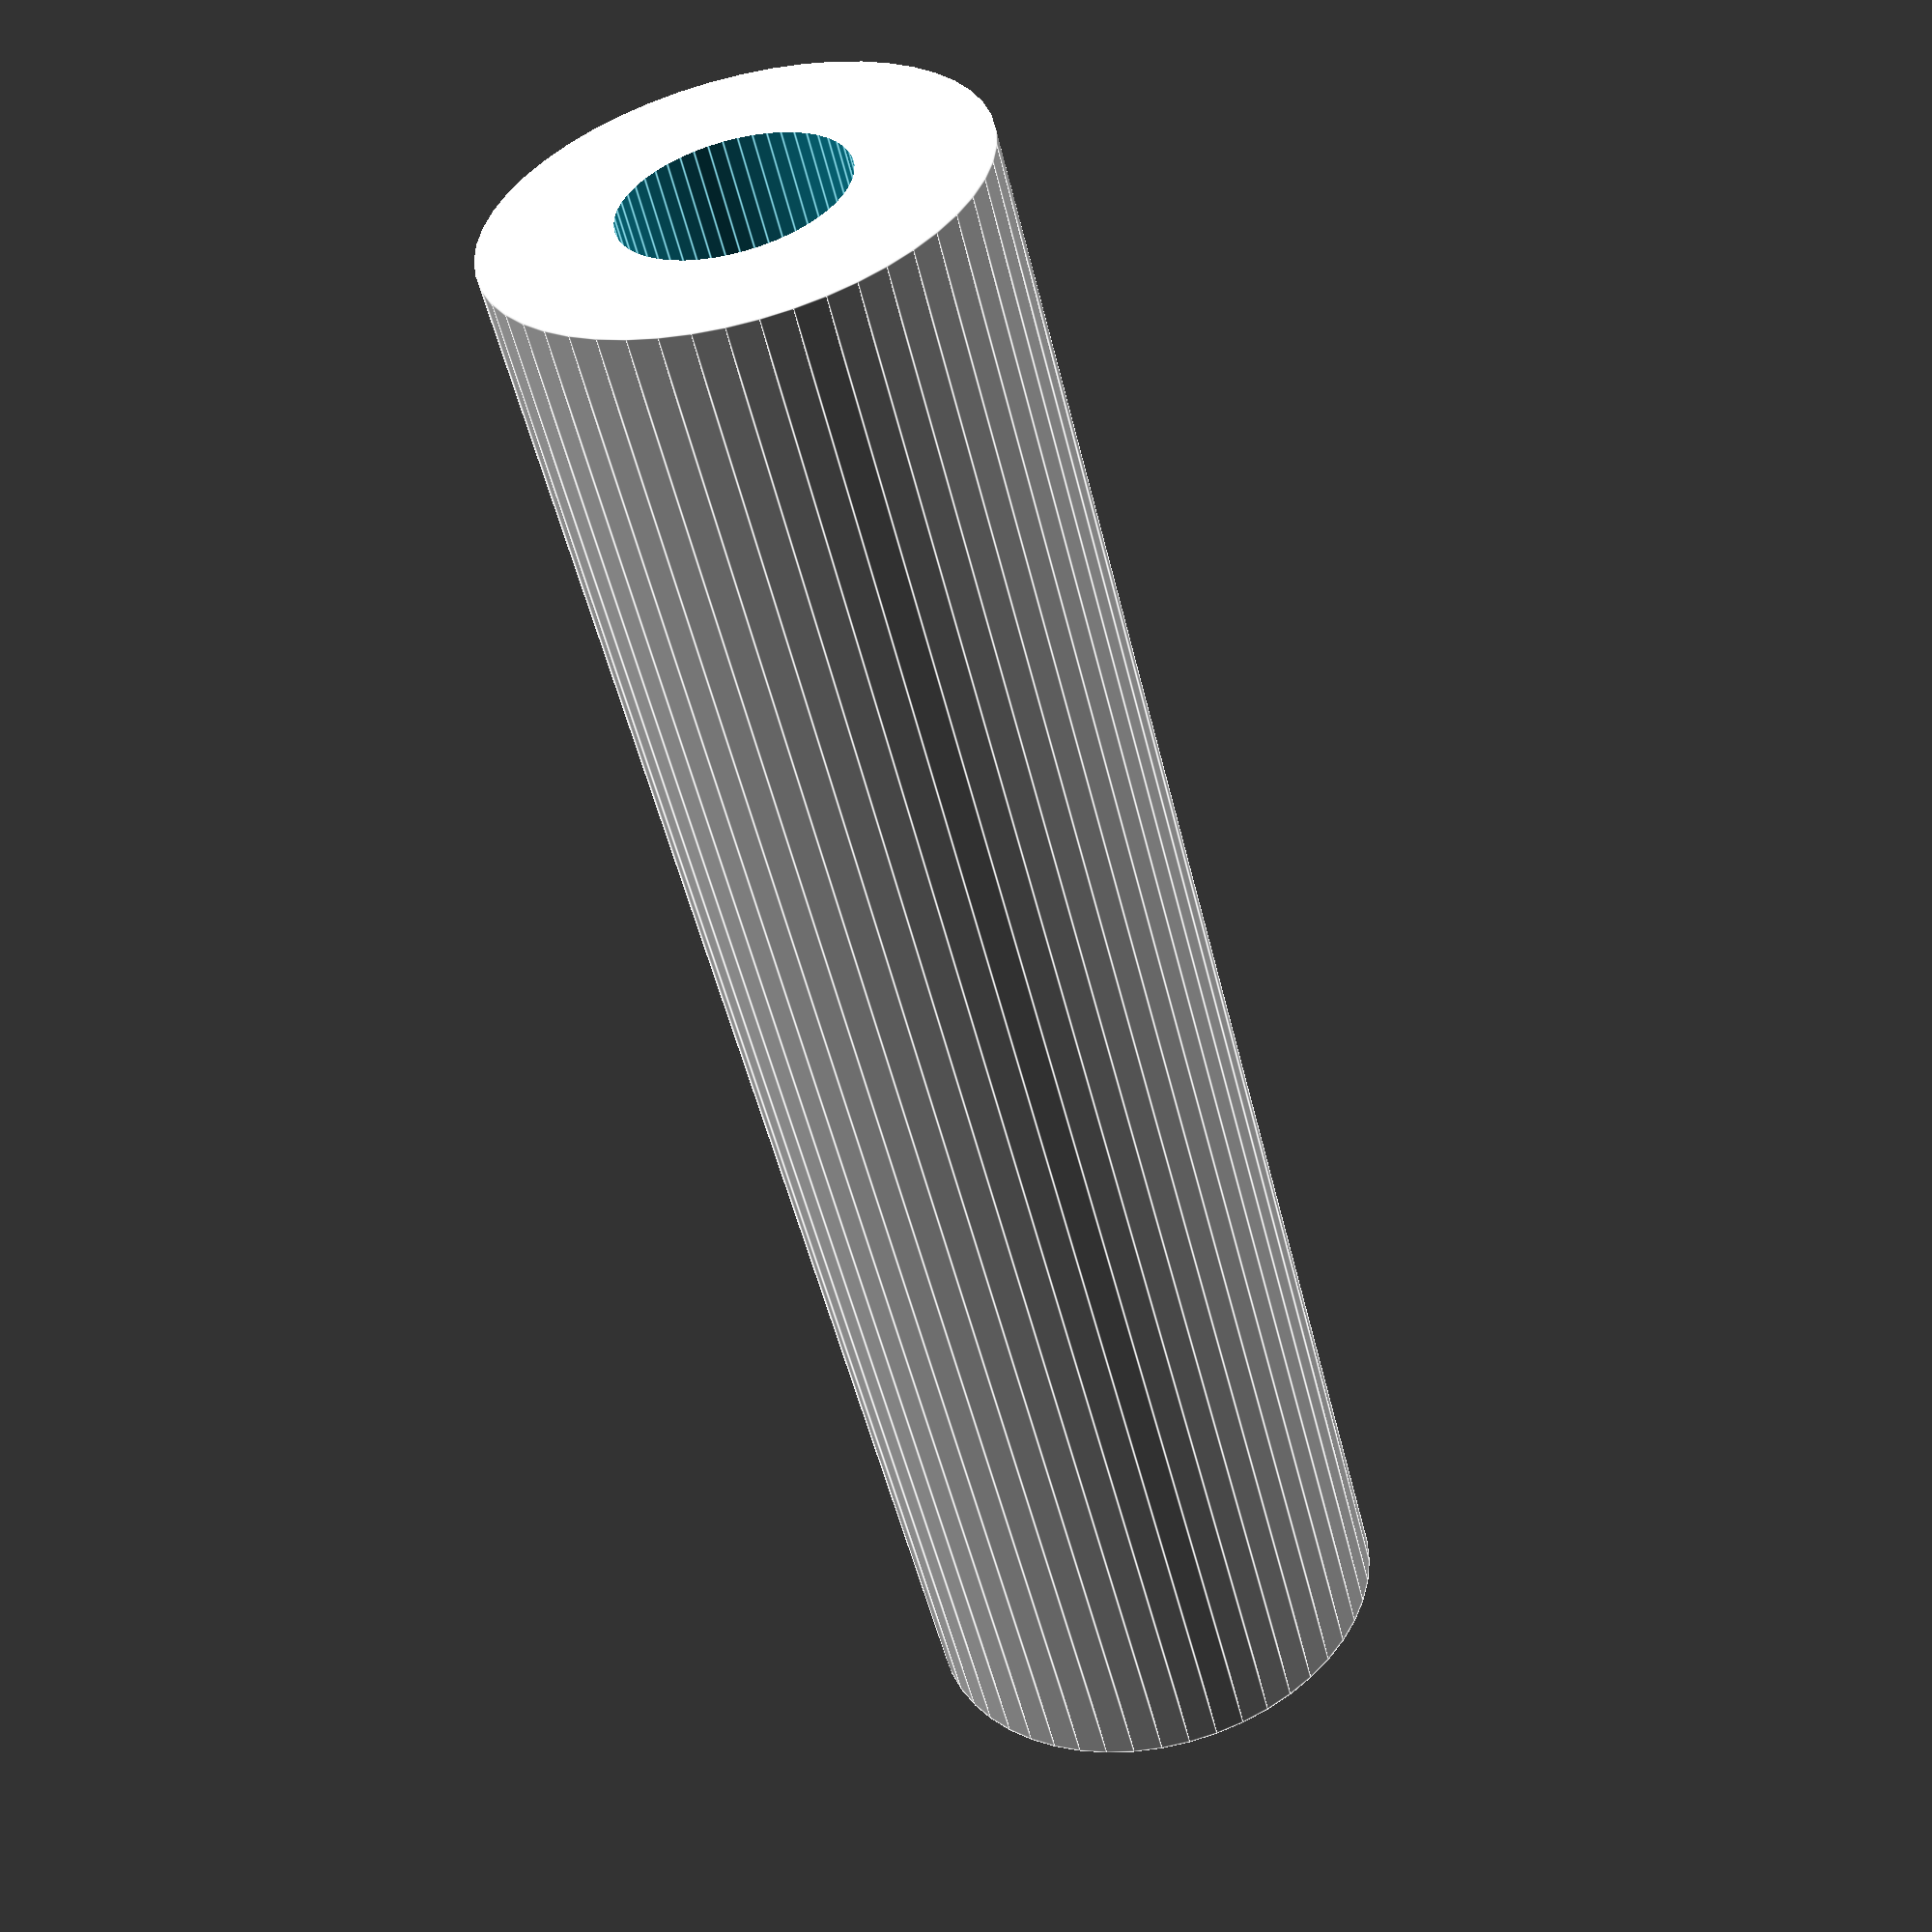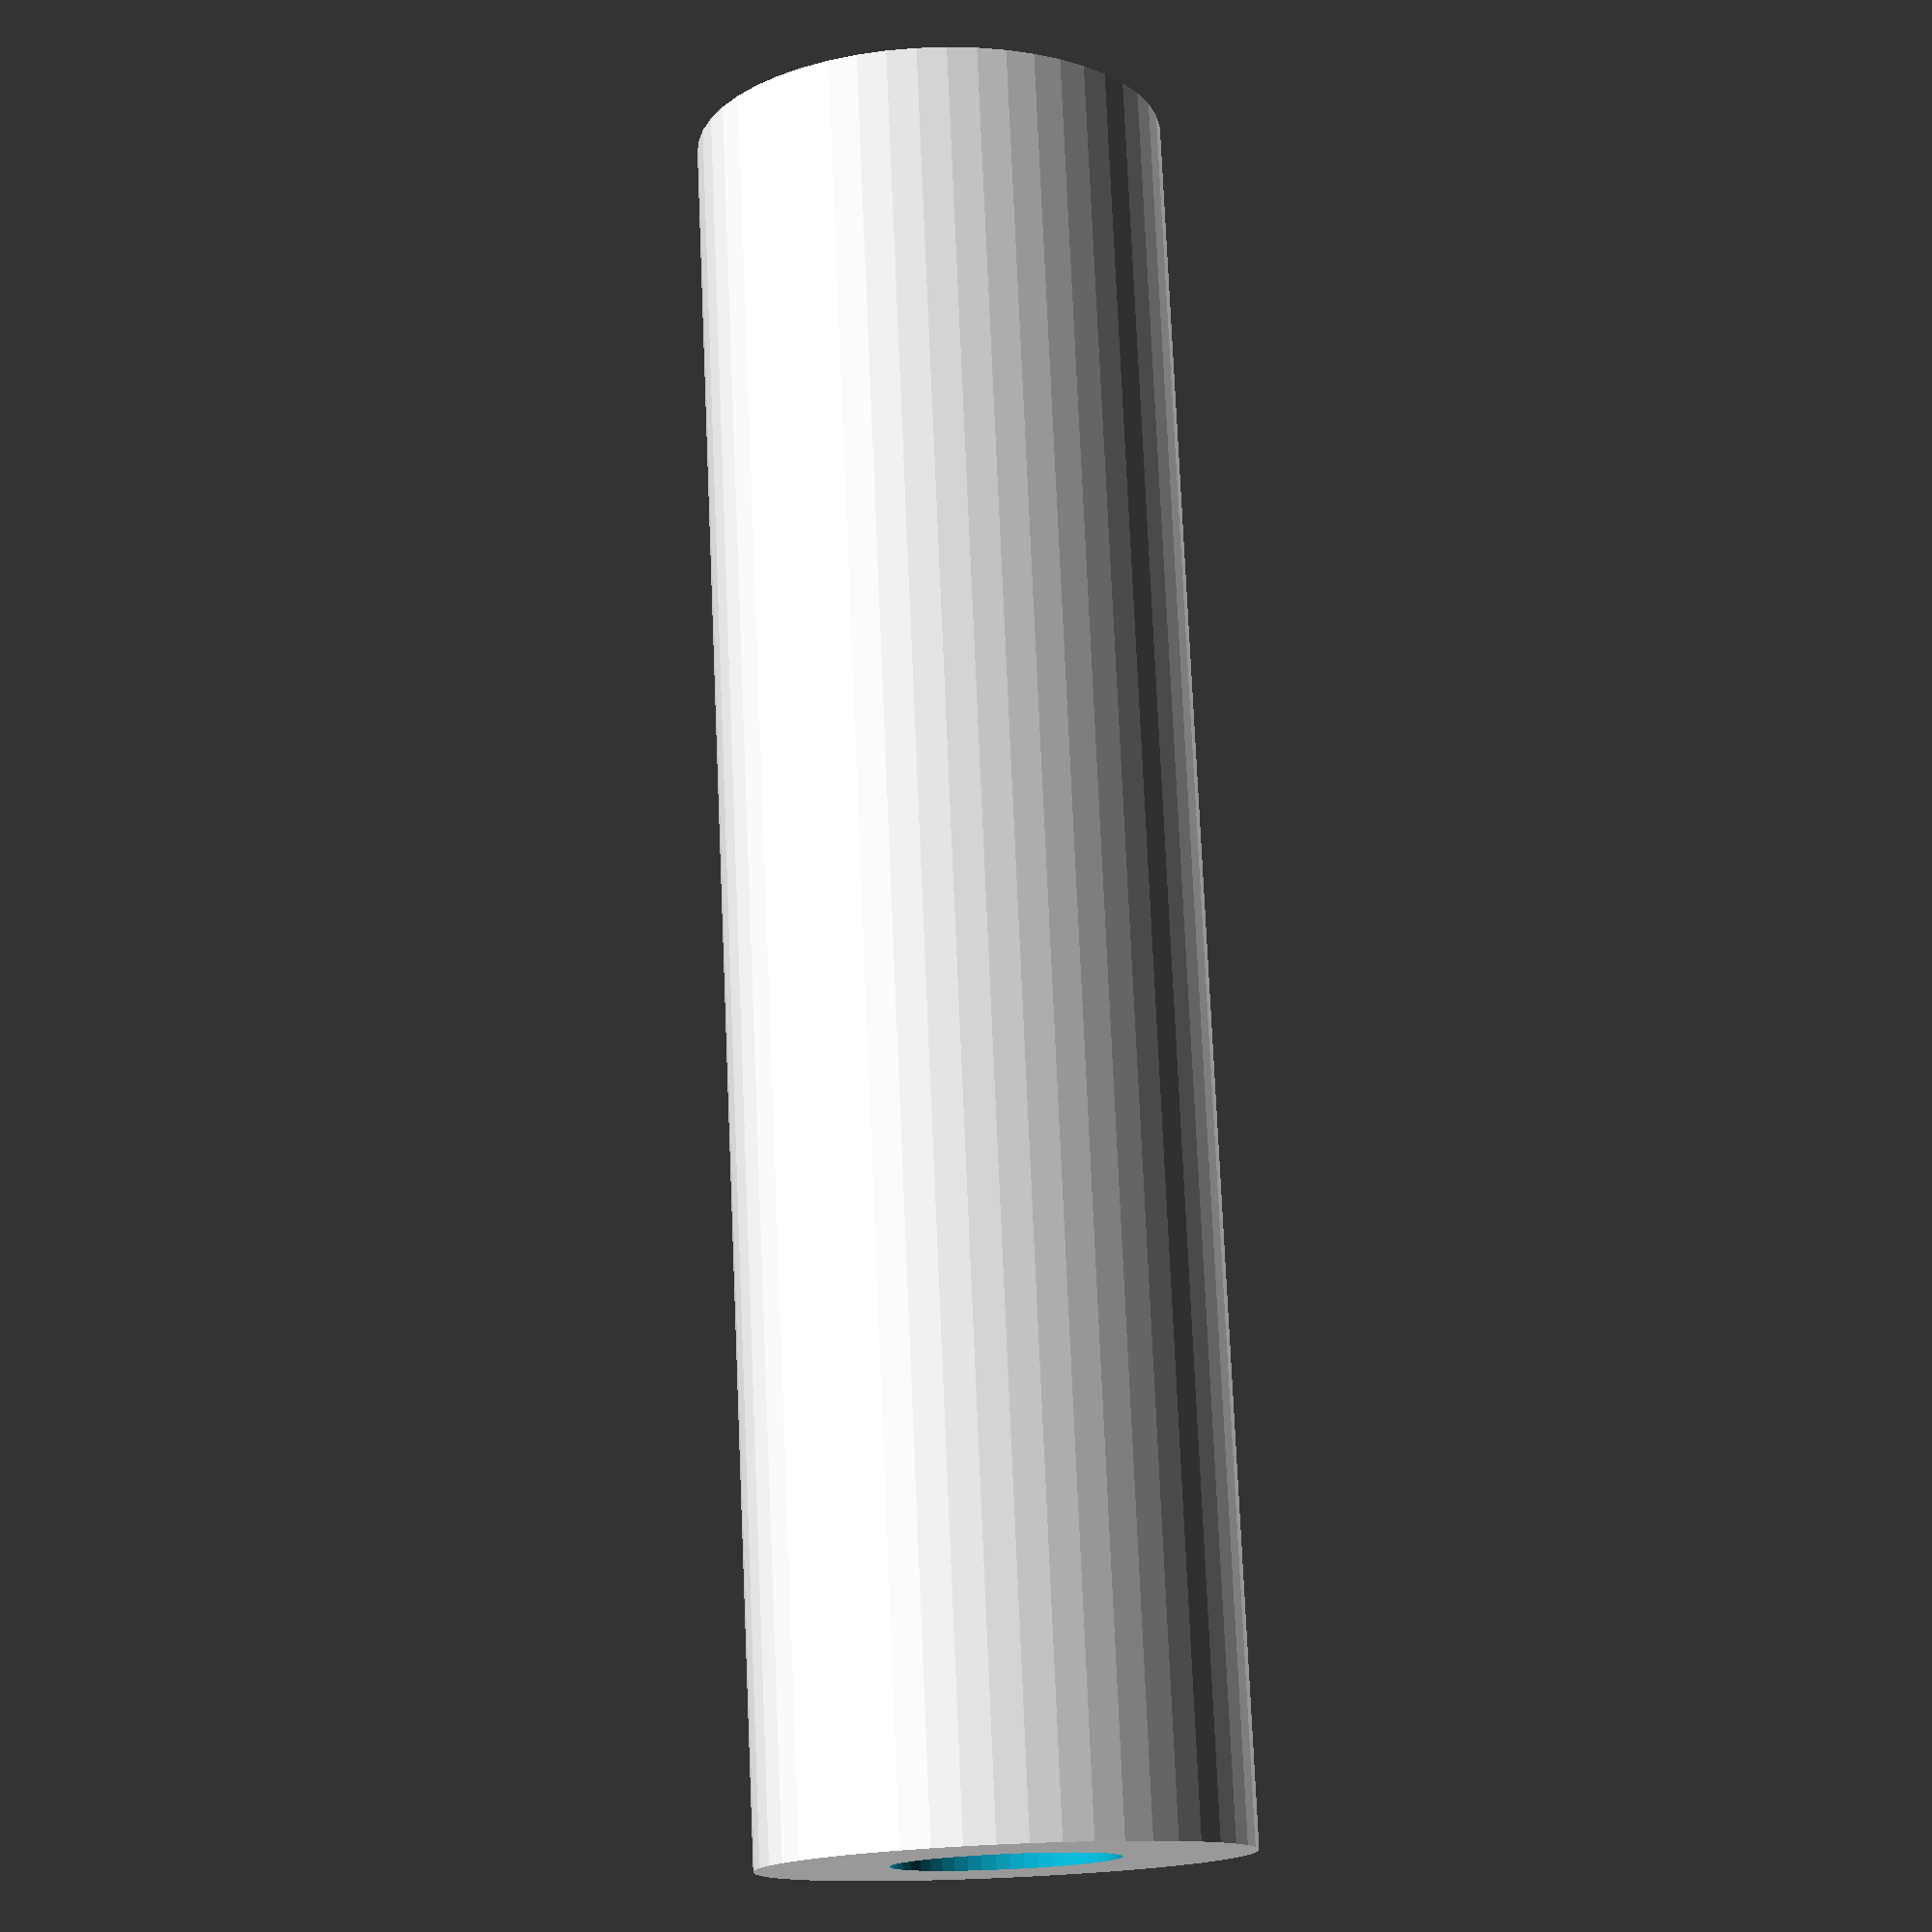
<openscad>
$fn = 50;


difference() {
	union() {
		translate(v = [0, 0, -47.5000000000]) {
			cylinder(h = 95, r = 13.0000000000);
		}
	}
	union() {
		translate(v = [0, 0, -100.0000000000]) {
			cylinder(h = 200, r = 6);
		}
	}
}
</openscad>
<views>
elev=53.4 azim=184.0 roll=193.6 proj=p view=edges
elev=104.2 azim=186.2 roll=2.5 proj=p view=wireframe
</views>
